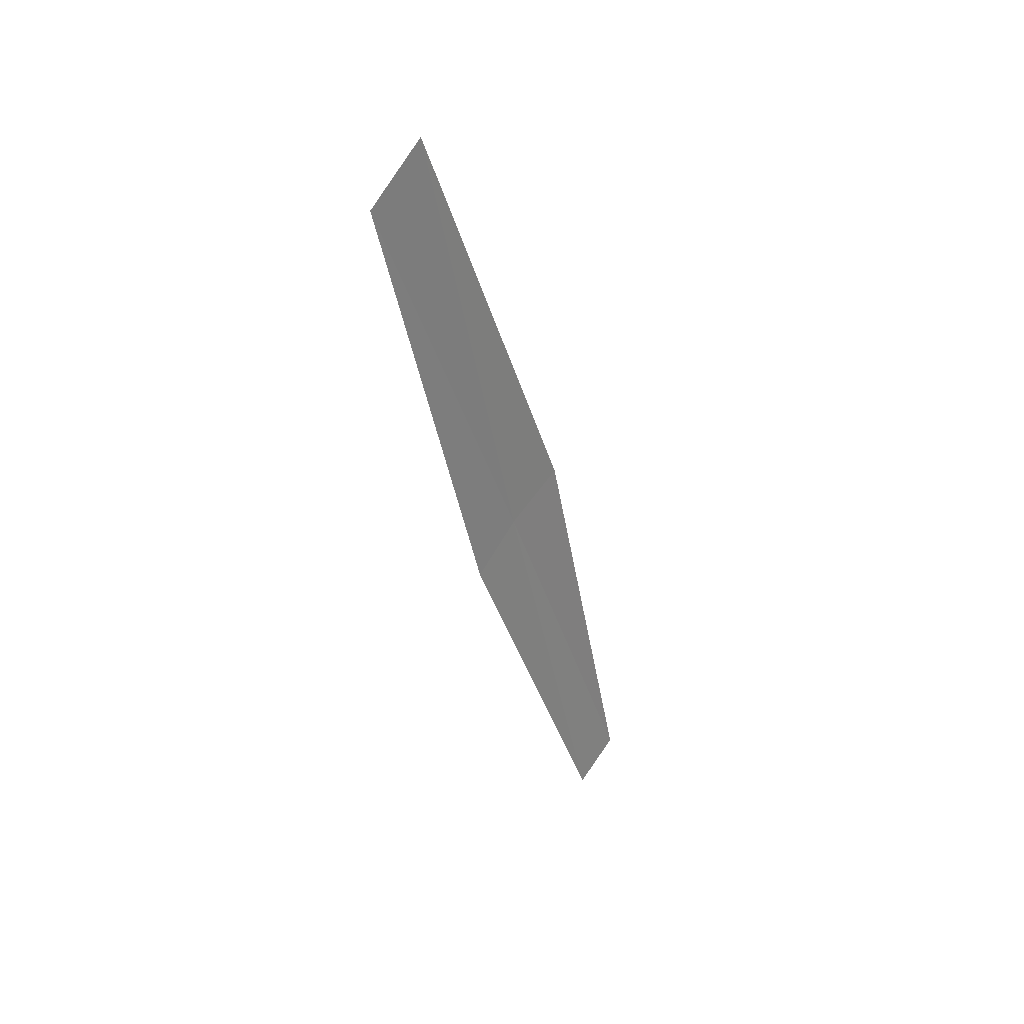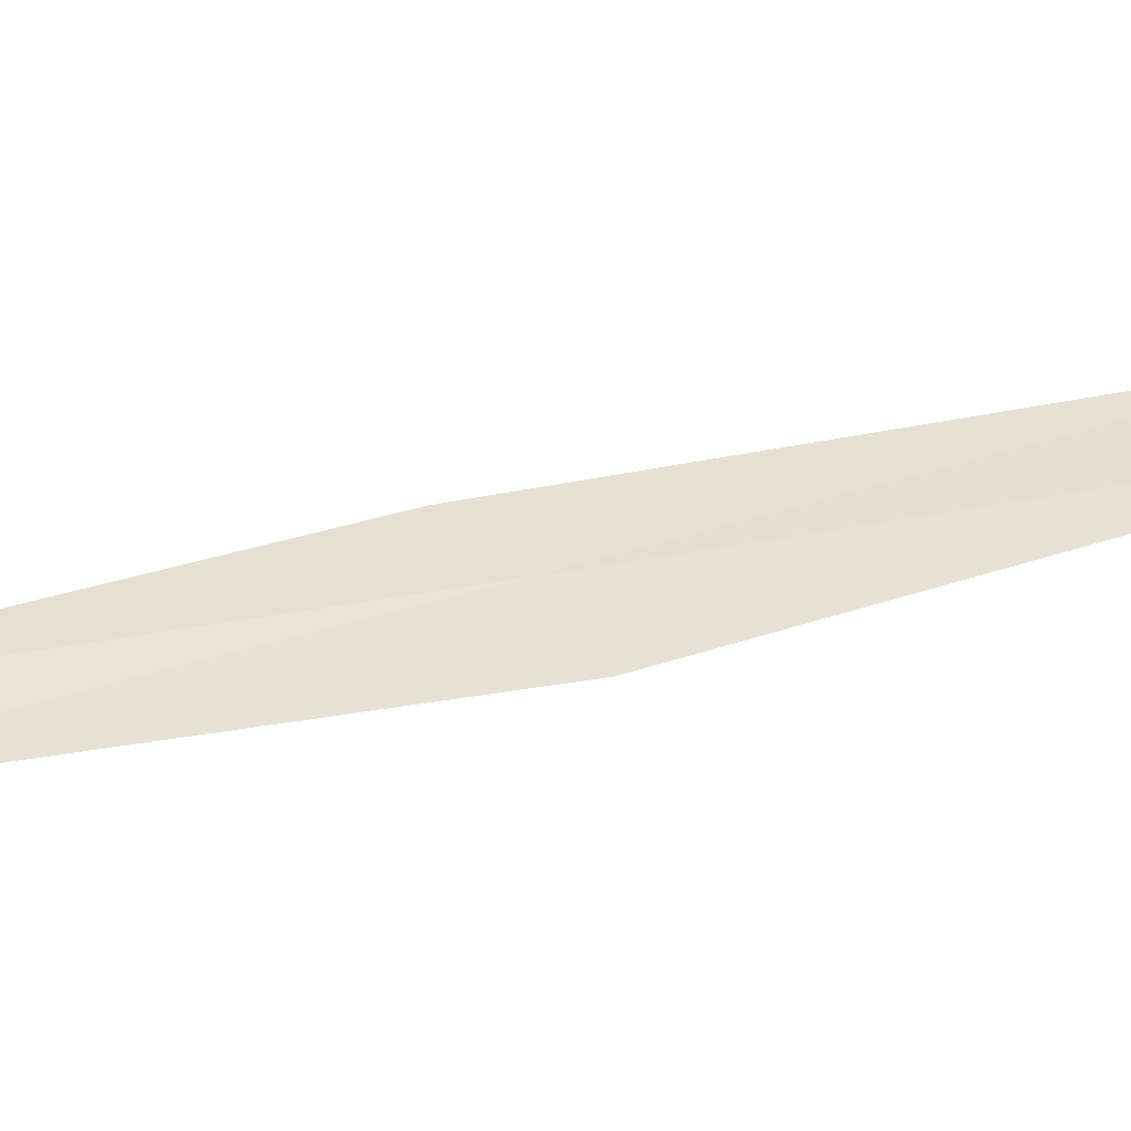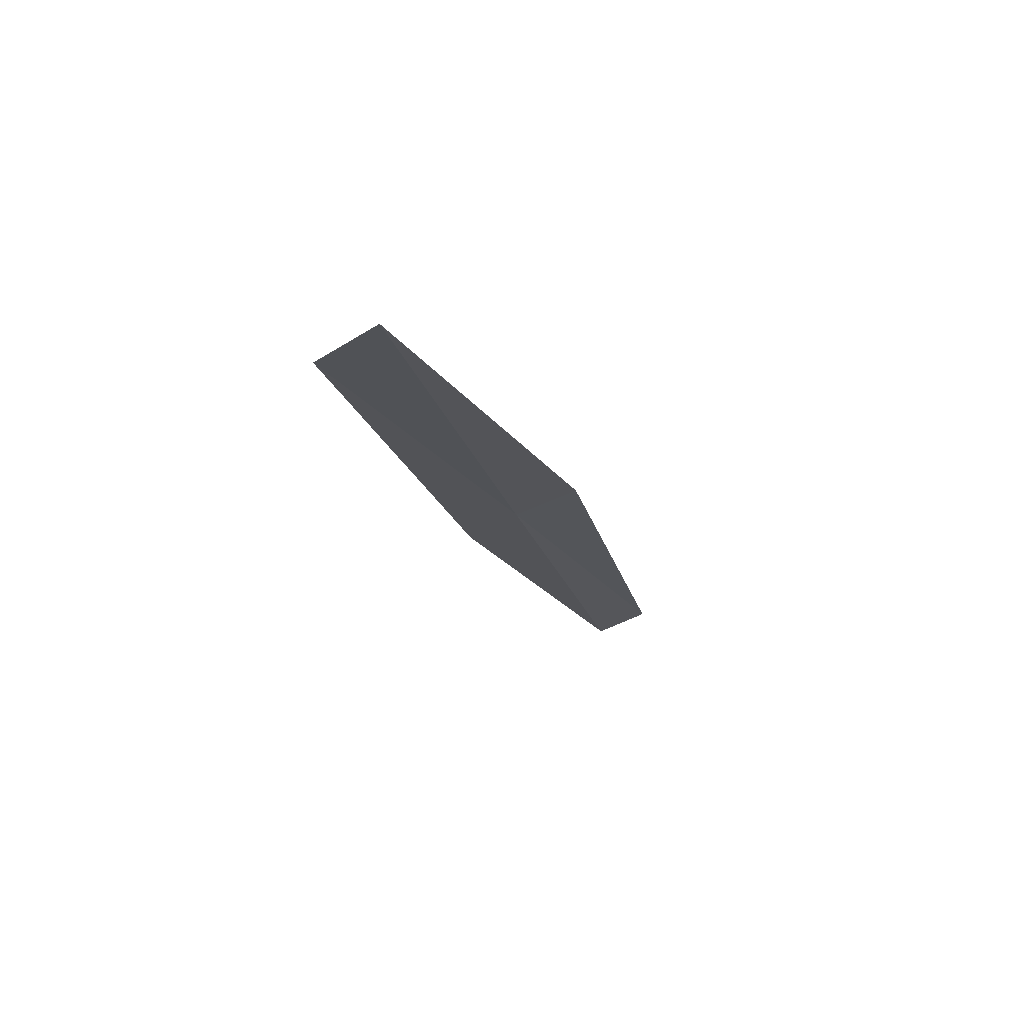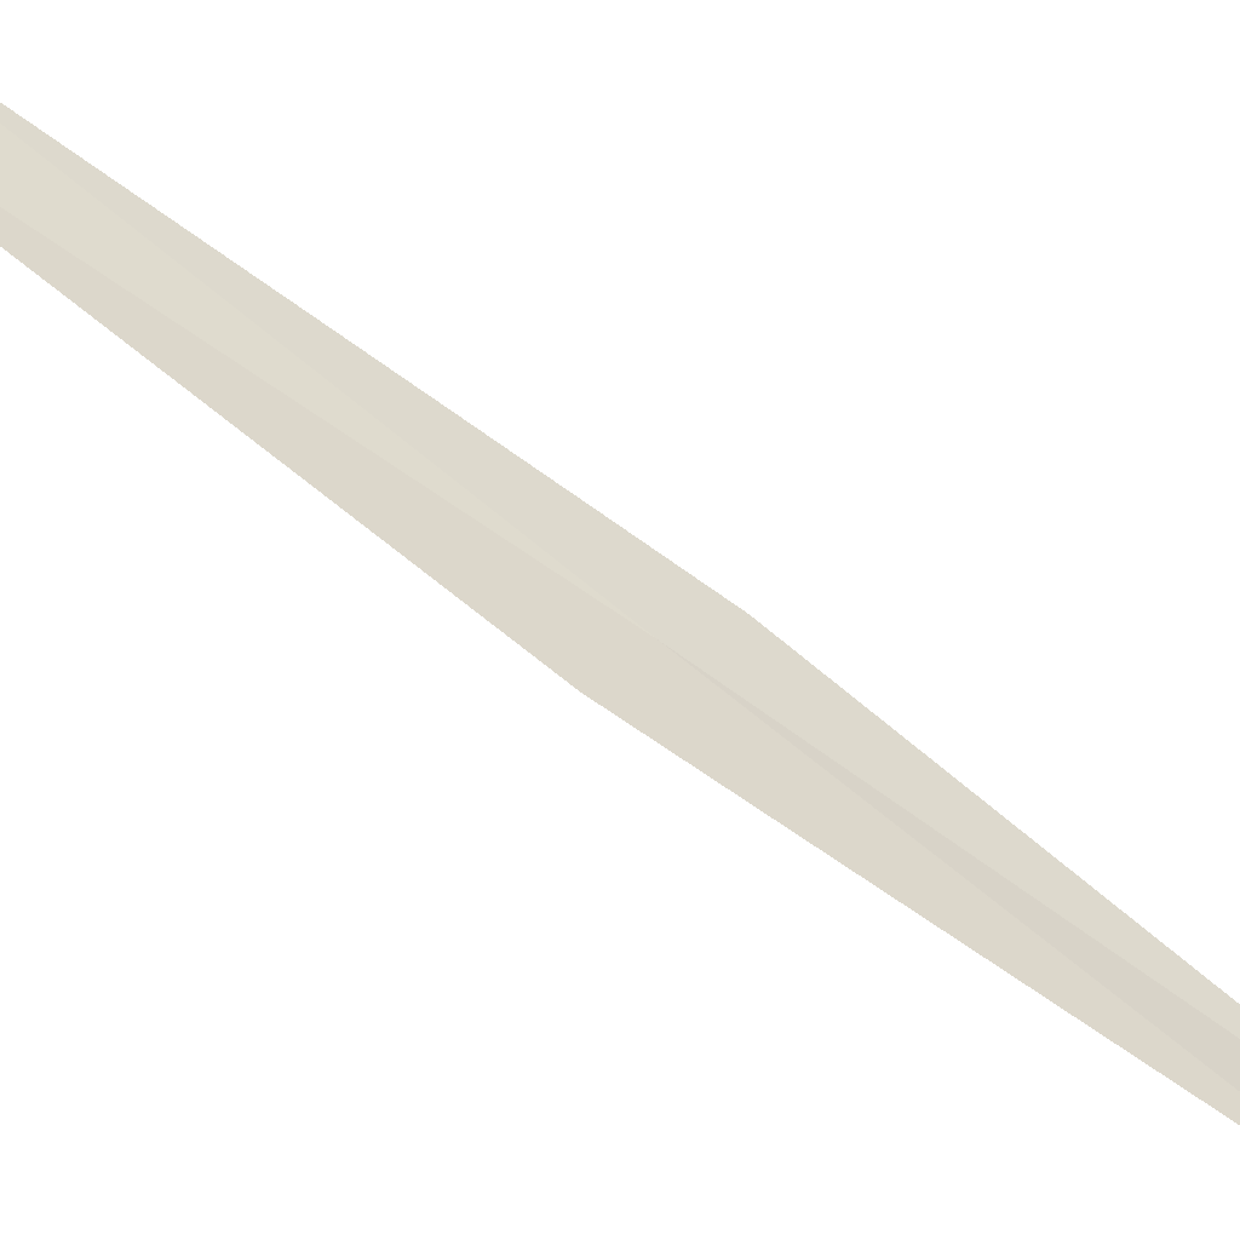
<metadata>
{"format":"obj","ext":"obj","renderer":"f3d","projection":"perspective","resolution":1024,"background":"white","views":[{"elev":32.2,"azim":-134.1,"up":"+Z"},{"elev":-51.8,"azim":-90.0,"up":"+Y"},{"elev":67.6,"azim":-99.2,"up":"+Z"},{"elev":-55.0,"azim":59.2,"up":"+Y"}]}
</metadata>
<code>
v -28.17 32.97 22.18
v -28.16 34.06 24.68
v -28.17 33.68 25.01
v -28.16 32.57 22.41
v -28.19 31.95 19.74
v -28.18 33.28 21.91
v -28.22 32.28 19.55
f 1 3 2
f 1 4 3
f 1 5 4
f 1 6 7
f 1 7 5
f 1 2 6

</code>
